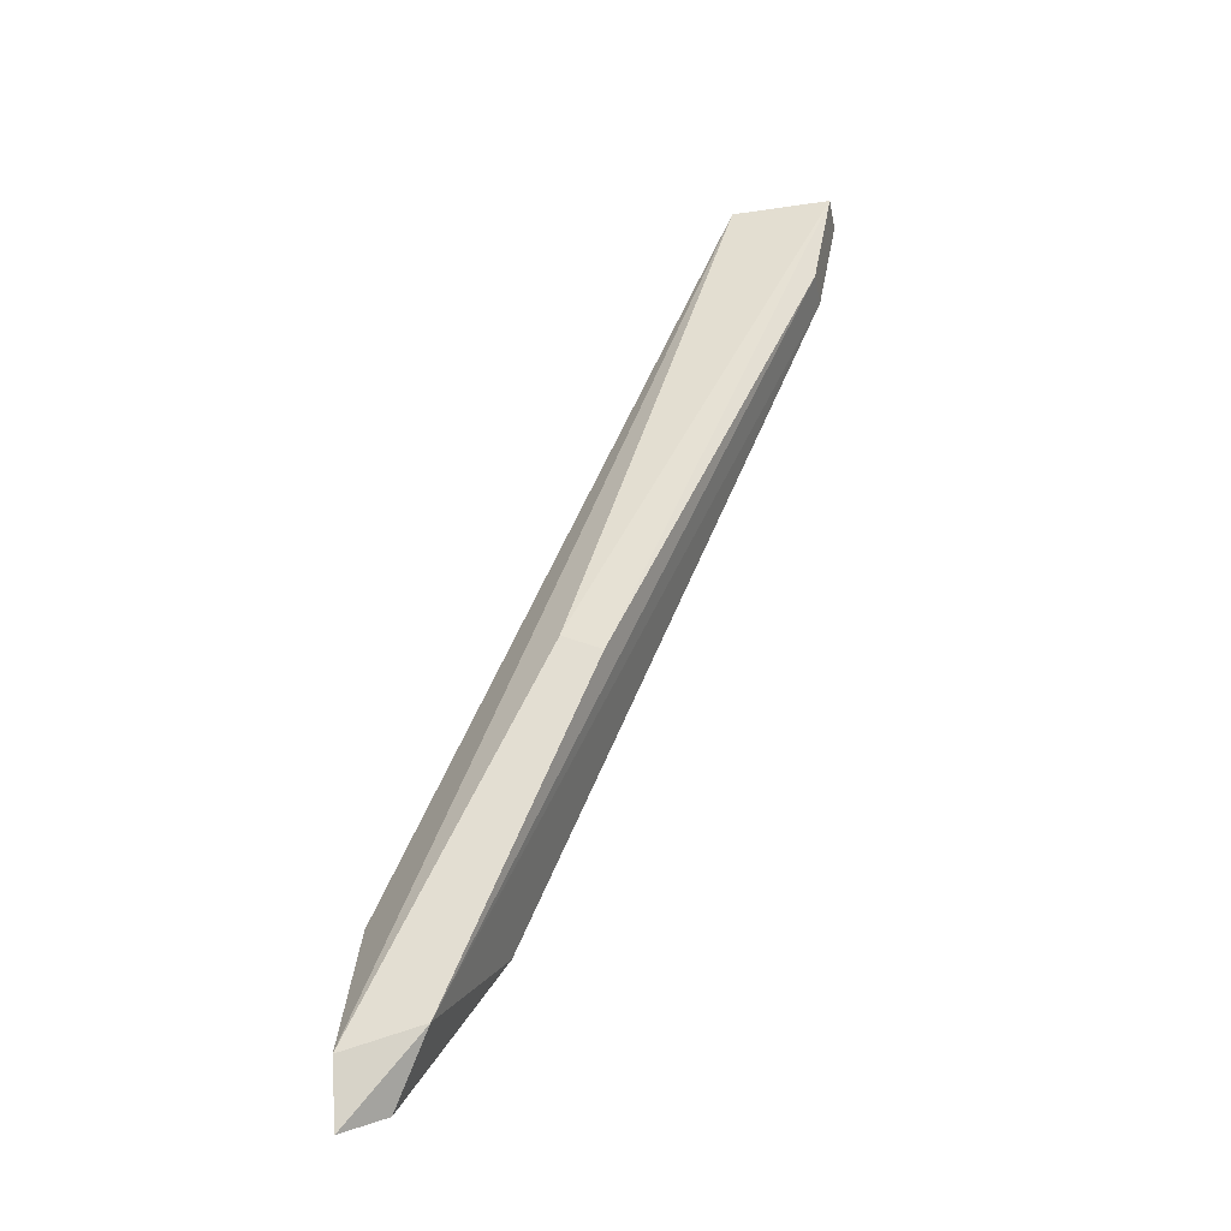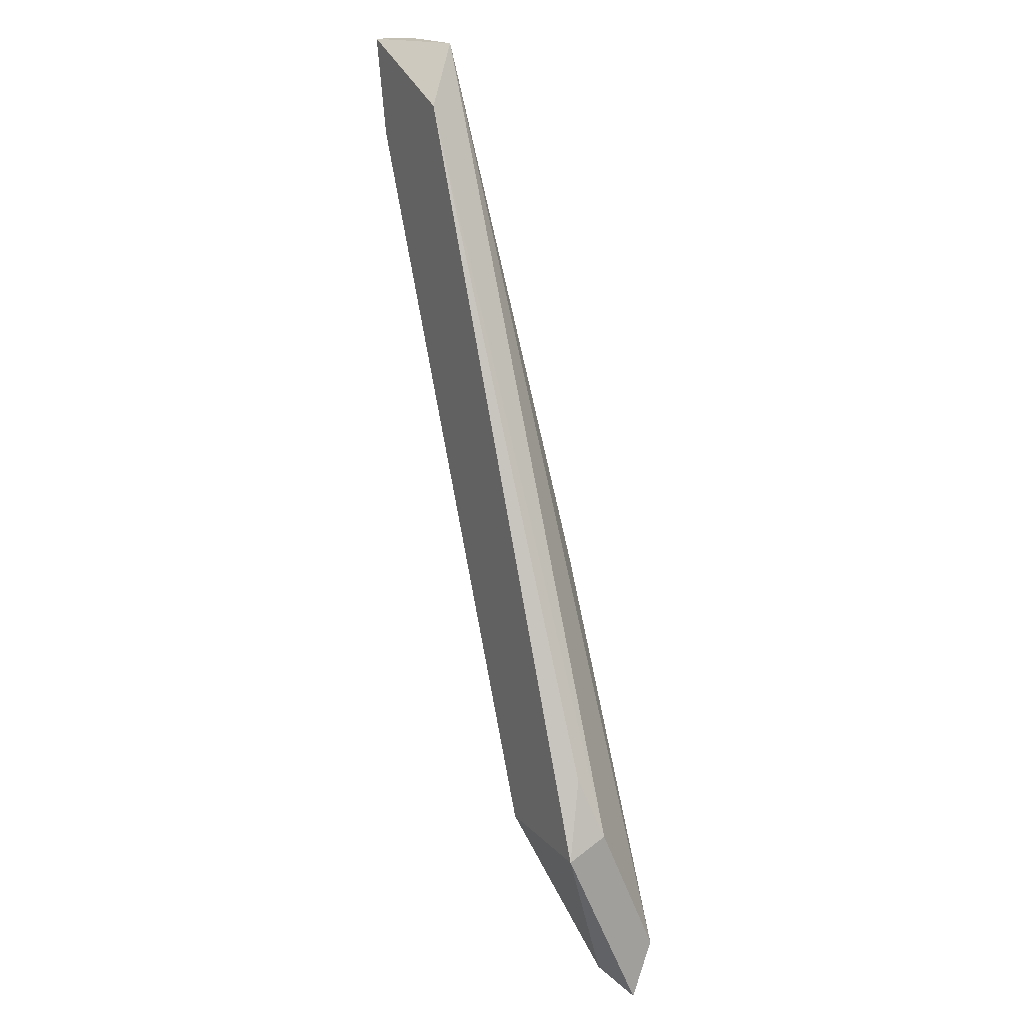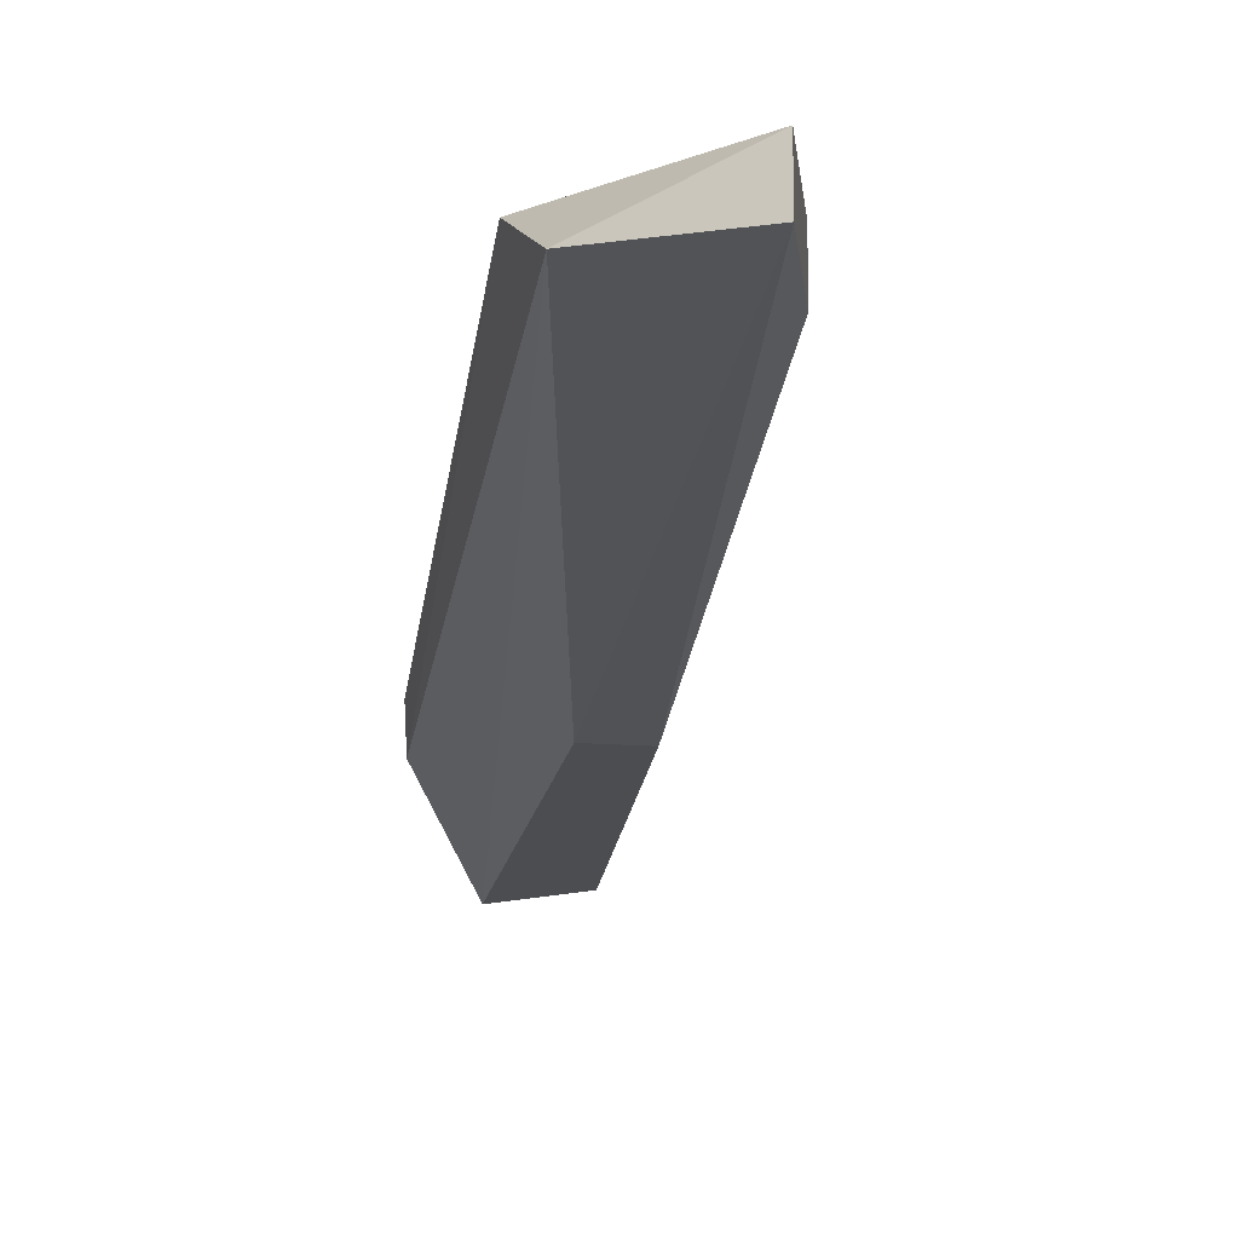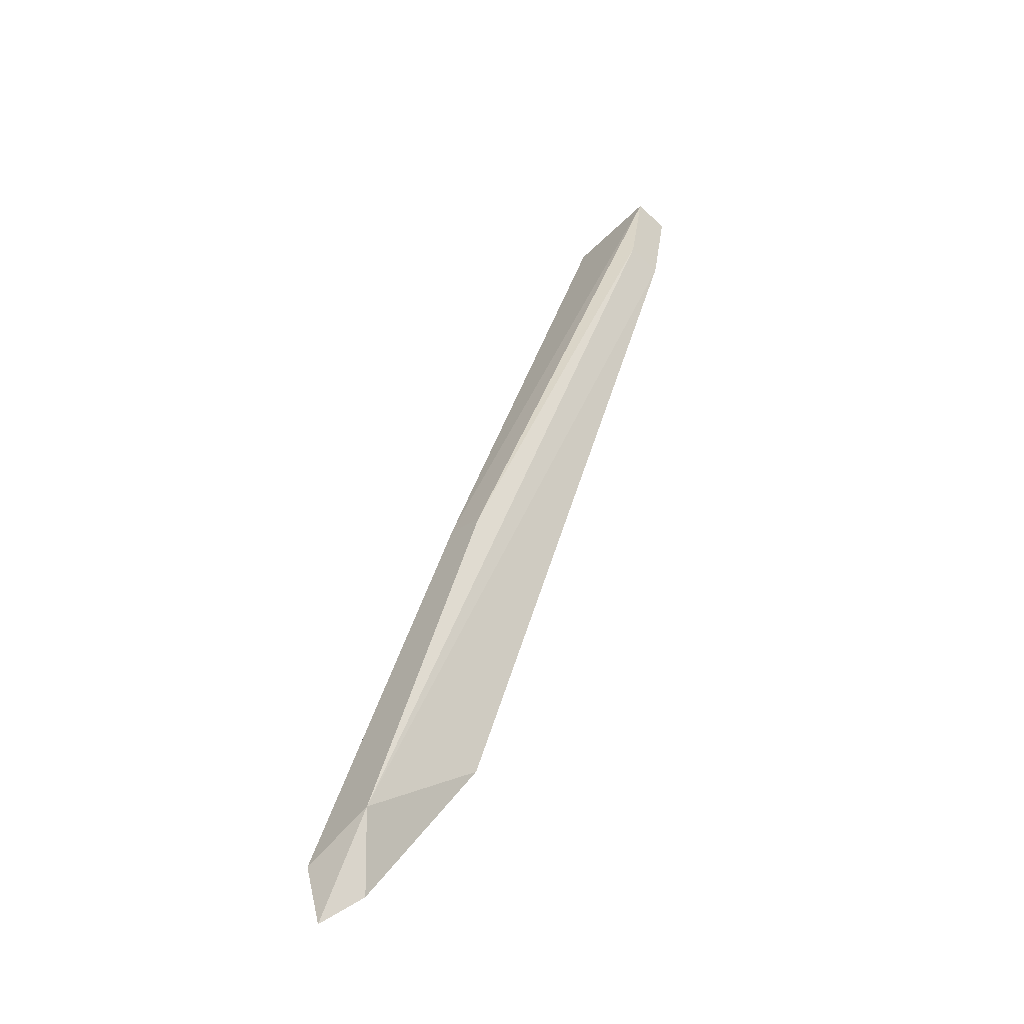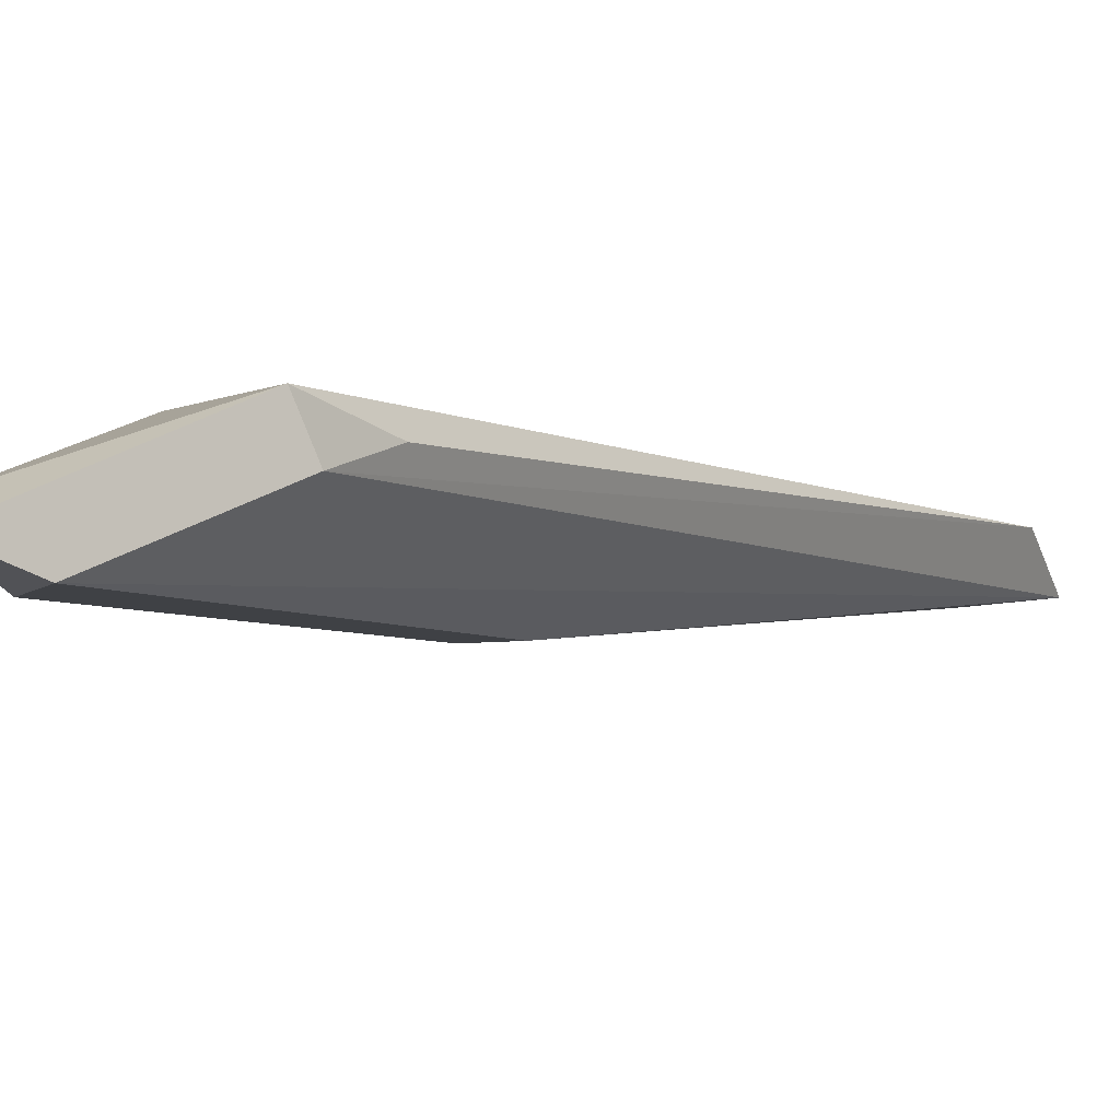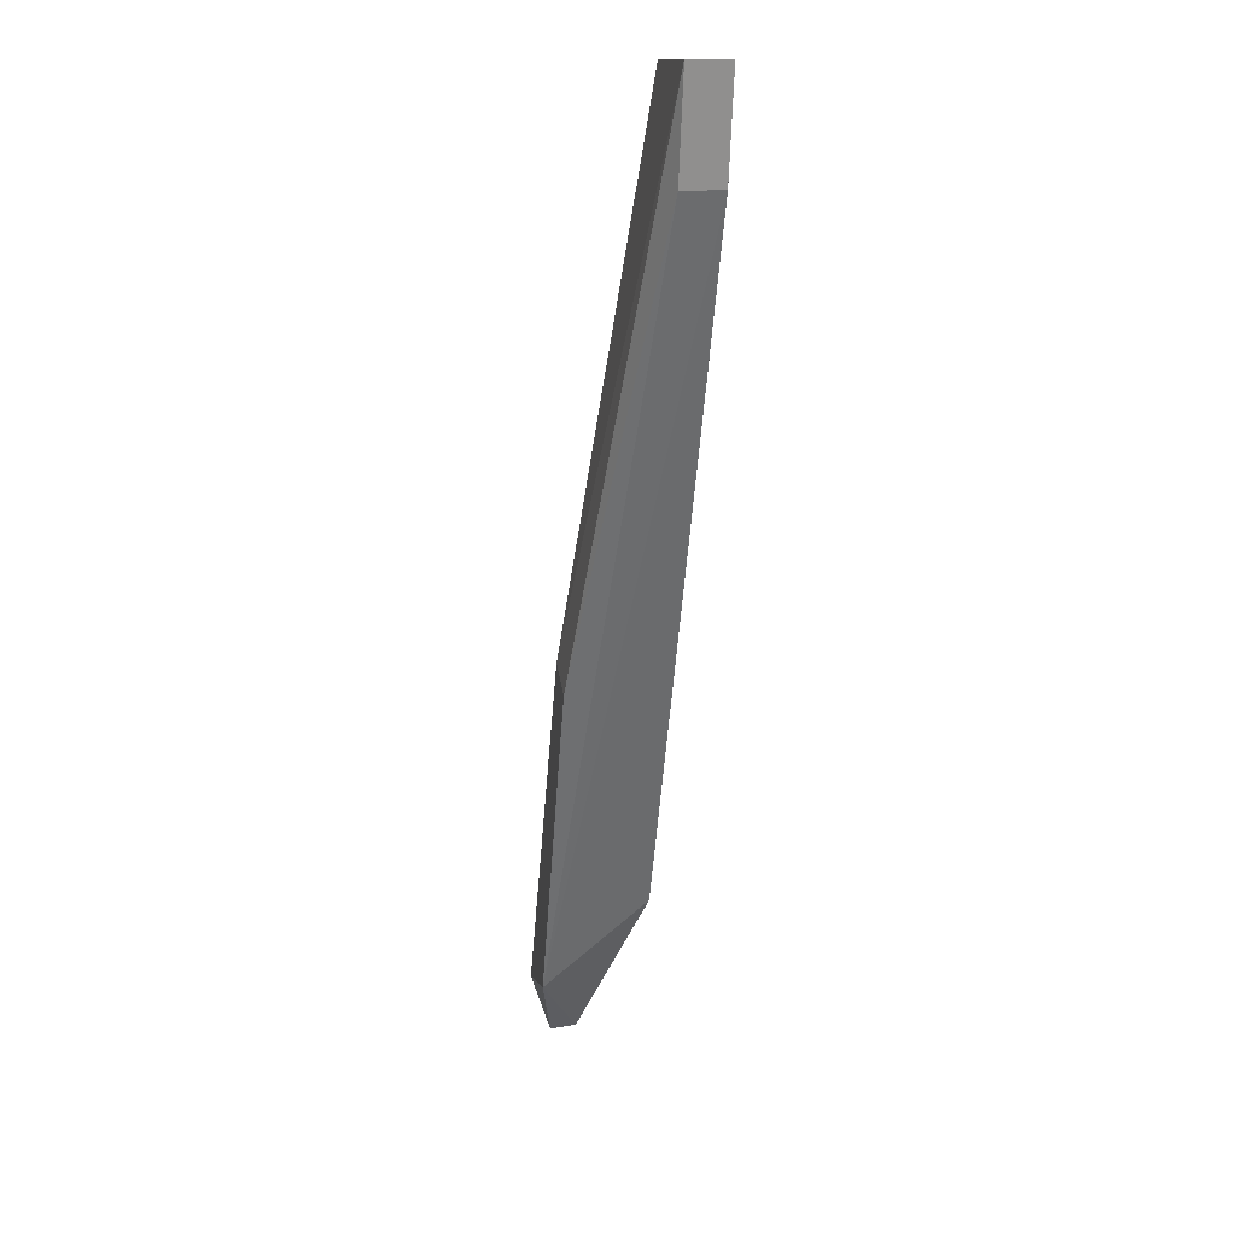
<metadata>
{"format":"obj","ext":"obj","renderer":"f3d","projection":"perspective","resolution":1024,"background":"white","views":[{"elev":-34.8,"azim":11.2,"up":"+Z"},{"elev":17.7,"azim":-118.3,"up":"+Z"},{"elev":-15.6,"azim":17.0,"up":"+Y"},{"elev":-57.8,"azim":45.1,"up":"+Z"},{"elev":-5.3,"azim":-125.0,"up":"+Y"},{"elev":13.5,"azim":79.3,"up":"+Z"}]}
</metadata>
<code>
v 0.6437 0.1271 -0.2609
v 0.6867 0.1335 -0.1576
v 0.6867 0.1292 -0.1576
v 0.6415 0.1314 -0.2351
v 0.6587 0.1228 -0.2157
v 0.6759 0.1292 -0.1576
v 0.6523 0.1335 -0.2437
v 0.6716 0.1335 -0.1641
v 0.648 0.1228 -0.2544
v 0.6394 0.1228 -0.2566
v 0.6394 0.1335 -0.2437
v 0.6845 0.1292 -0.1684
v 0.663 0.1228 -0.2179
v 0.6394 0.1292 -0.2415
v 0.6845 0.1335 -0.1684
v 0.6394 0.1249 -0.263
f 10 11 16
f 5 3 6
f 3 2 6
f 6 2 8
f 1 7 9
f 5 6 10
f 9 5 10
f 7 1 11
f 4 8 11
f 2 3 12
f 9 12 13
f 3 5 13
f 5 9 13
f 12 3 13
f 8 4 14
f 6 8 14
f 10 6 14
f 4 11 14
f 11 10 14
f 8 2 15
f 9 7 15
f 7 11 15
f 11 8 15
f 2 12 15
f 12 9 15
f 1 9 16
f 9 10 16
f 11 1 16

</code>
